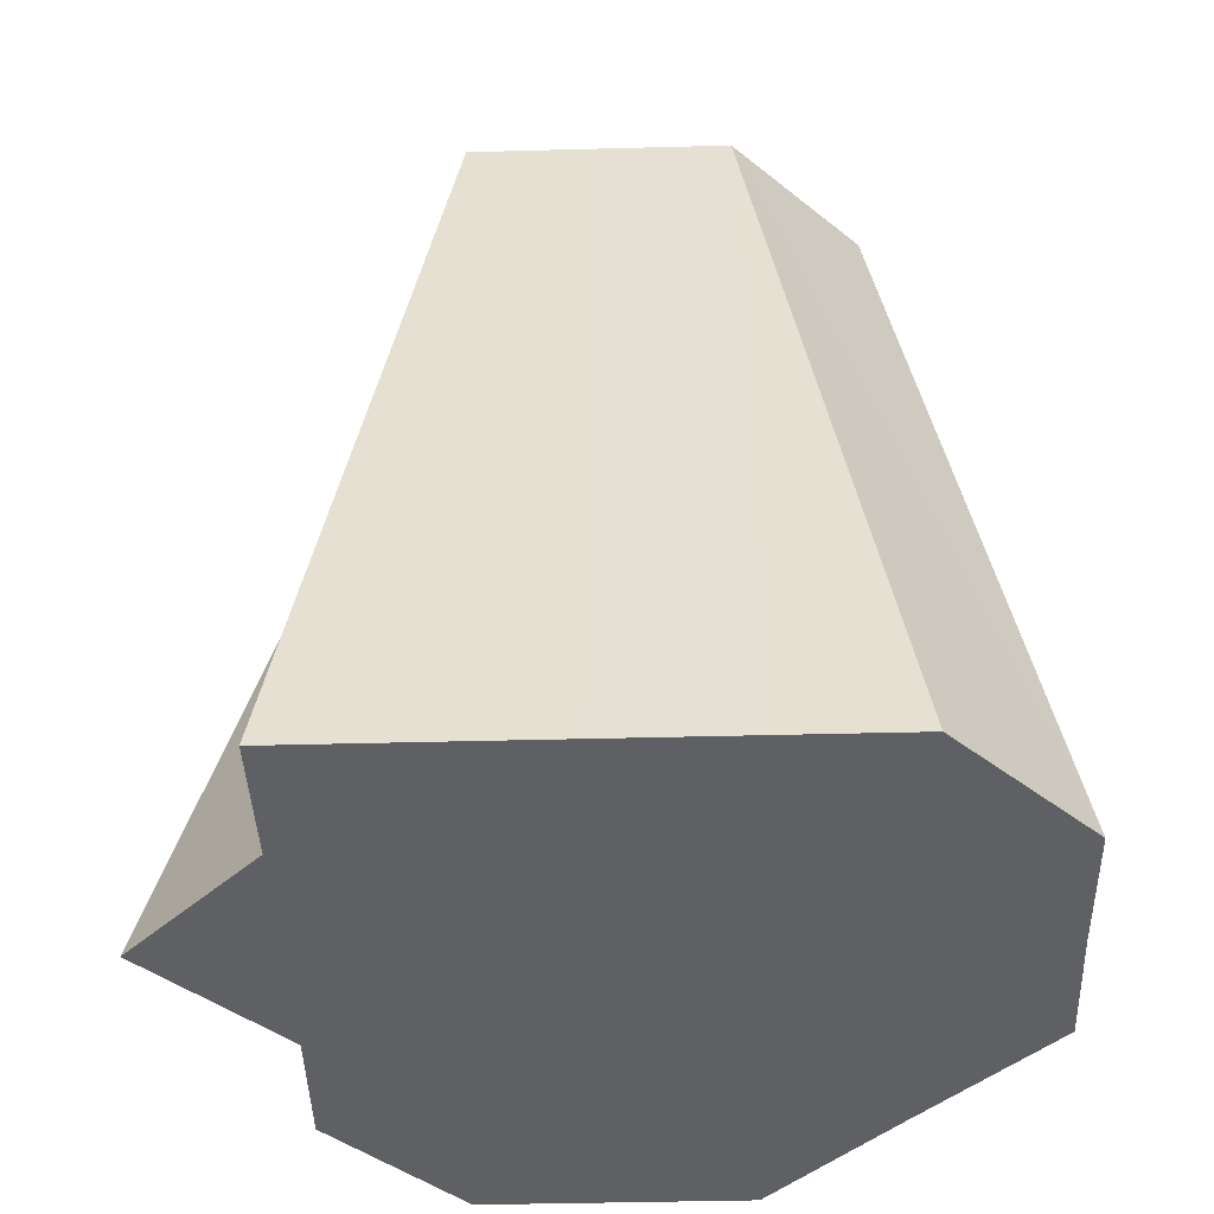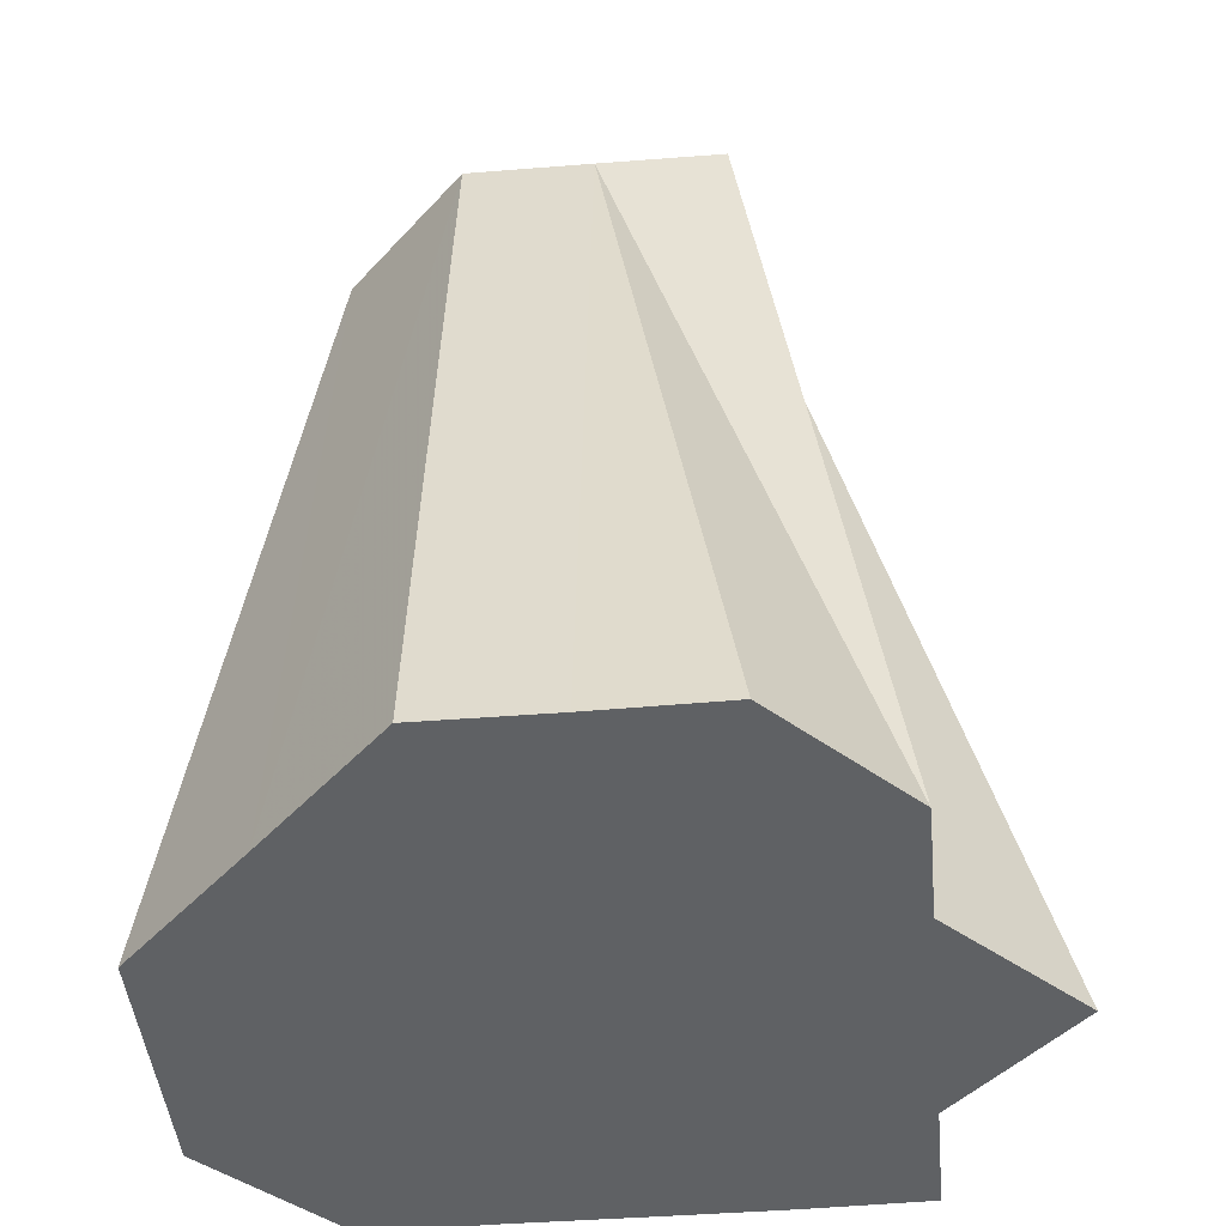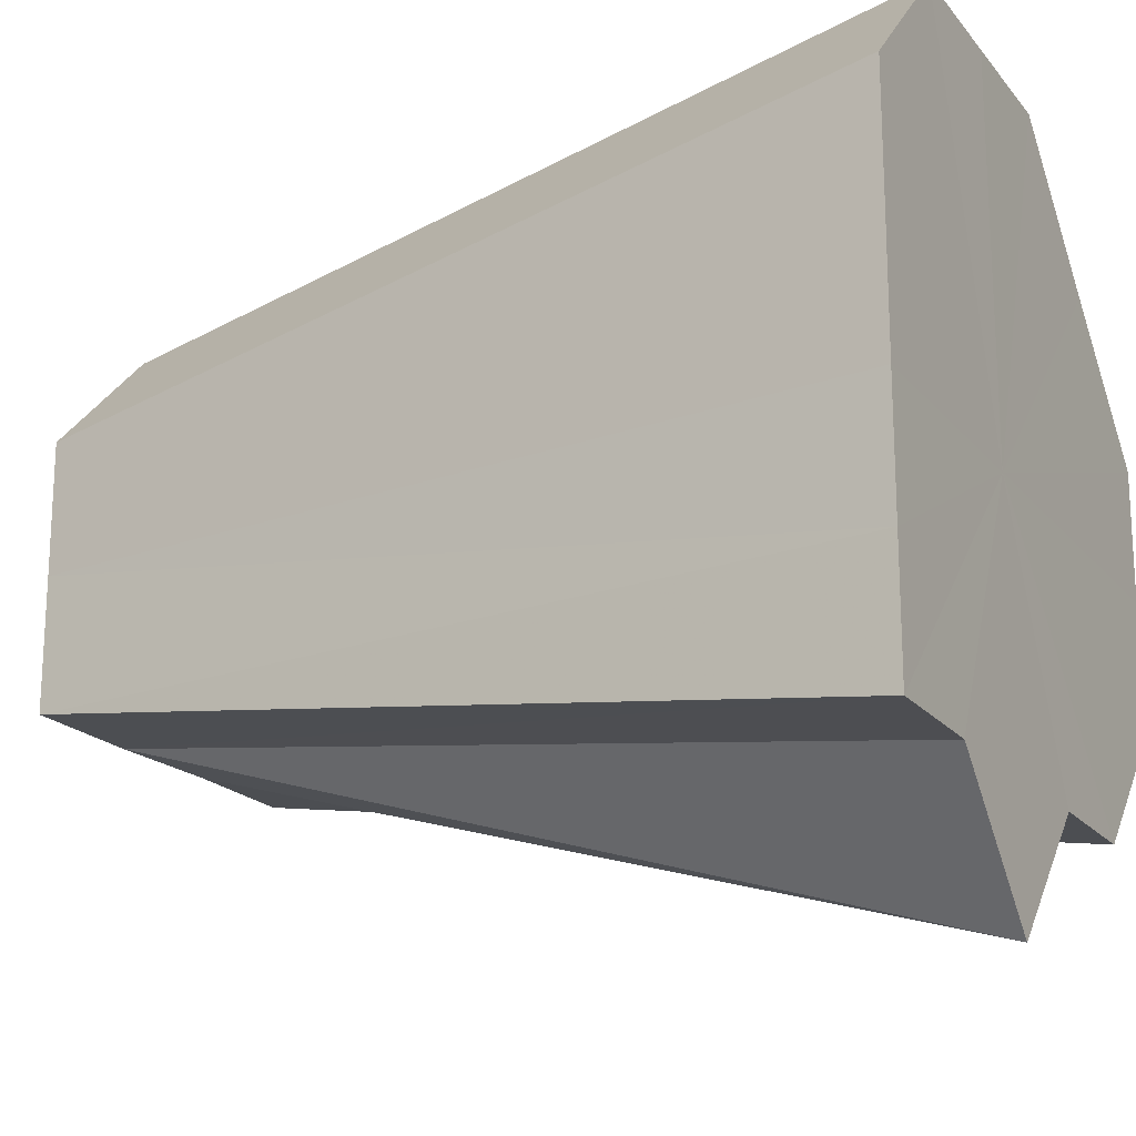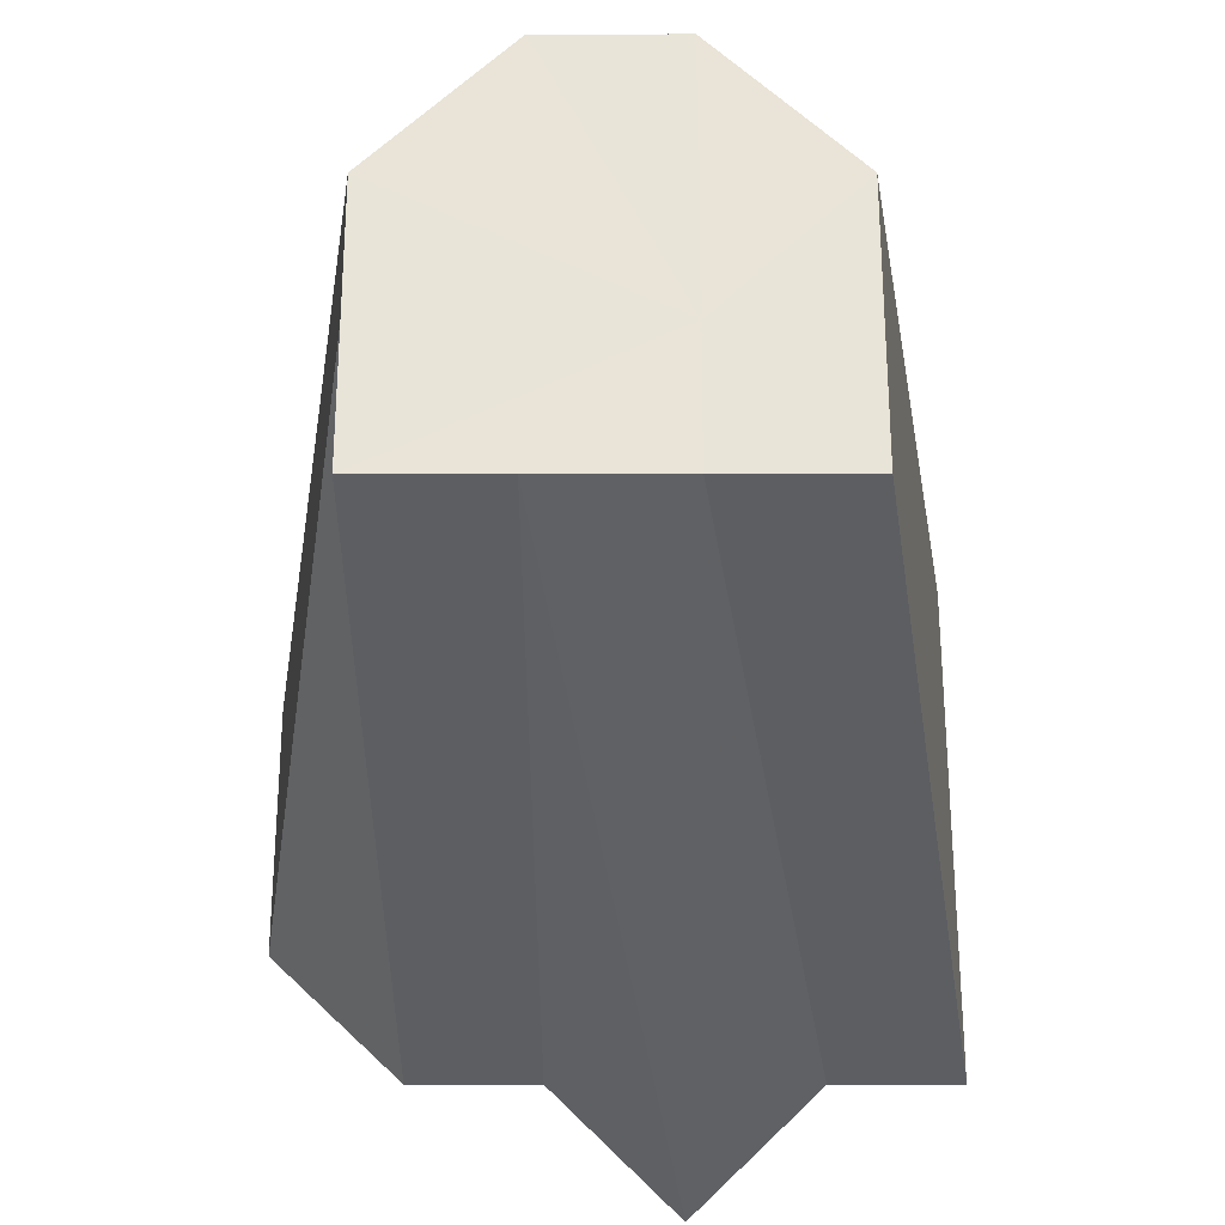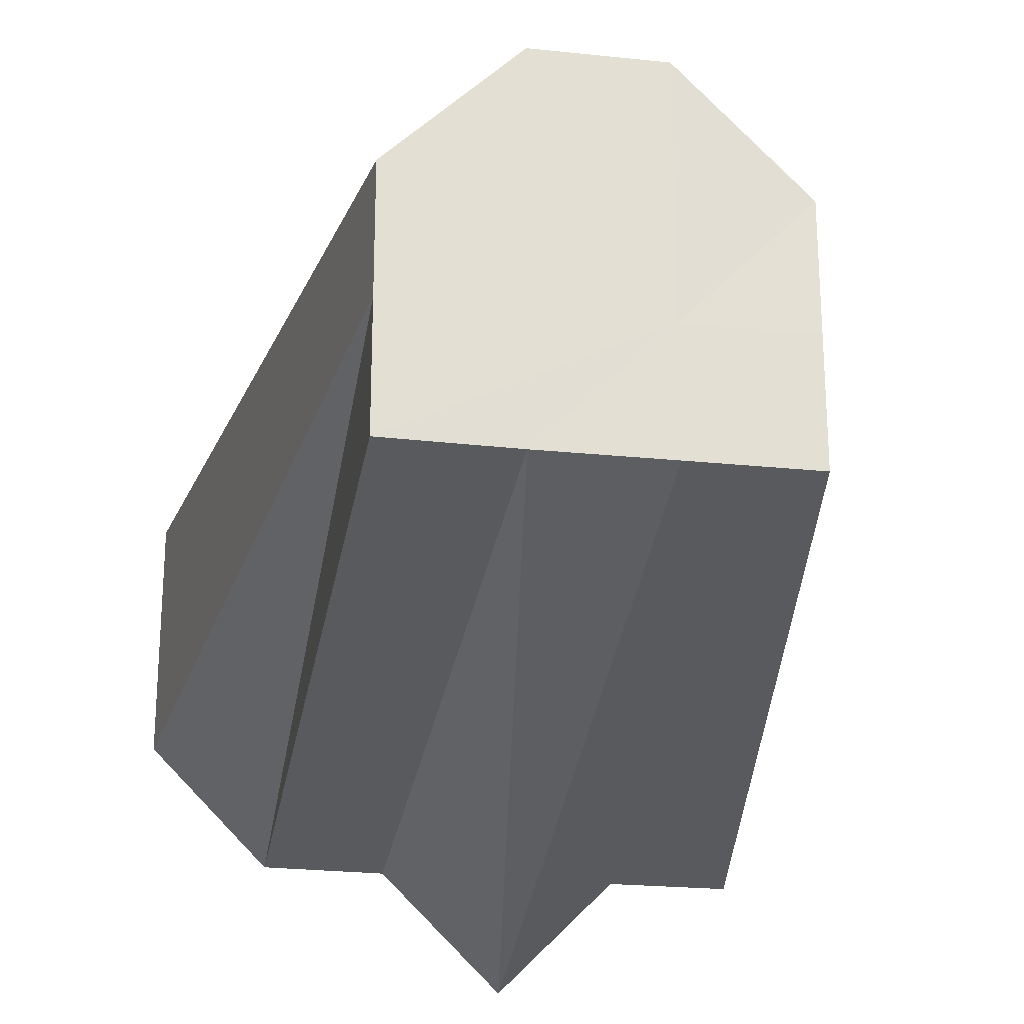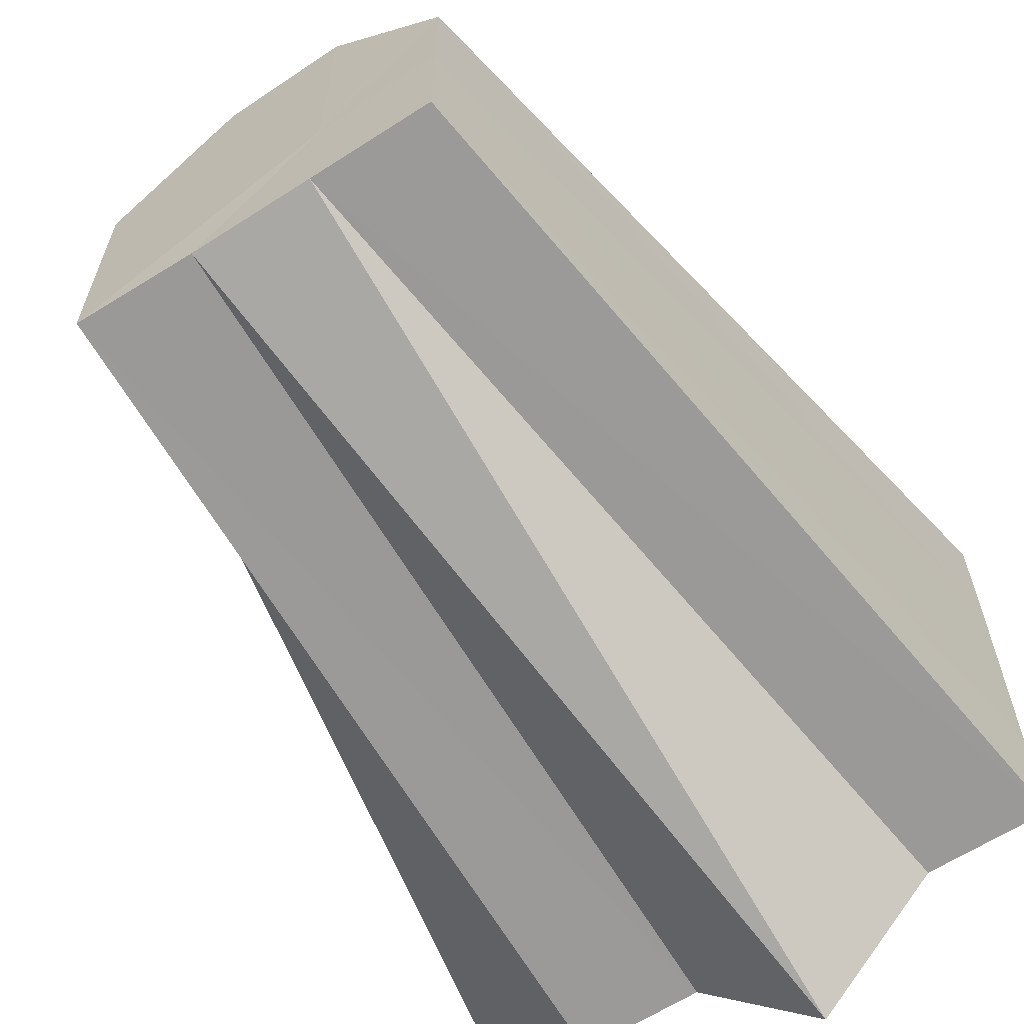
<metadata>
{"format":"obj","ext":"obj","renderer":"f3d","projection":"perspective","resolution":1024,"background":"white","views":[{"elev":-42.9,"azim":91.9,"up":"+Z"},{"elev":-45.8,"azim":-84.5,"up":"+Z"},{"elev":-18.7,"azim":116.8,"up":"+Y"},{"elev":-29.1,"azim":0.1,"up":"+Y"},{"elev":-23.2,"azim":-10.3,"up":"+Y"},{"elev":-62.9,"azim":32.8,"up":"+Y"}]}
</metadata>
<code>
o 25590
v 2225 1865 14.61
v 2225 1865 14.61
v 2225 1865 14.54
v 2225 1865 14.61
v 2225 1865 14.54
v 2225 1865 14.61
v 2225 1865 14.54
v 2225 1865 14.61
v 2225 1865 14.54
v 2225 1865 14.61
v 2225 1865 14.54
v 2225 1865 14.54
v 2225 1865 14.54
v 2225 1865 14.61
v 2225 1865 14.54
v 2225 1865 14.61
v 2225 1865 14.54
v 2225 1865 14.54
v 2225 1865 14.61
v 2225 1865 14.54
v 2225 1865 14.54
v 2225 1865 14.61
v 2225 1865 14.54
v 2225 1865 14.54
v 2225 1865 14.54
v 2225 1865 14.61
v 2225 1865 14.61
v 2225 1865 14.54
v 2225 1865 14.54
v 2225 1865 14.61
v 2225 1865 14.54
v 2225 1865 14.61
v 2225 1865 14.54
v 2225 1865 14.61
v 2225 1865 14.54
v 2225 1865 14.61
v 2225 1865 14.61
v 2225 1865 14.61
v 2225 1865 14.61
v 2225 1865 14.61
v 2225 1865 14.61
v 2225 1865 14.61
v 2225 1865 14.61
v 2225 1865 14.61
v 2225 1865 14.61
v 2225 1865 14.61
v 2225 1865 14.61
v 2225 1865 14.54
v 2225 1865 14.54
v 2225 1865 14.54
v 2225 1865 14.54
v 2225 1865 14.54
v 2225 1865 14.61
v 2225 1865 14.54
v 2225 1865 14.61
v 2225 1865 14.54
v 2225 1865 14.61
v 2225 1865 14.61
v 2225 1865 14.54
v 2225 1865 14.54
v 2225 1865 14.54
v 2225 1865 14.54
v 2225 1865 14.54
v 2225 1865 14.54
v 2225 1865 14.54
v 2225 1865 14.54
v 2225 1865 14.54
v 2225 1865 14.54
v 2225 1865 14.54
v 2225 1865 14.54
v 2225 1865 14.54
v 2225 1865 14.54
v 2225 1865 14.54
v 2225 1865 14.54
v 2225 1865 14.54
v 2225 1865 14.54
f 1 2 3
f 4 1 5
f 2 6 7
f 6 8 9
f 10 11 12
f 10 13 11
f 14 15 13
f 16 12 17
f 16 17 18
f 19 20 15
f 19 21 20
f 22 23 21
f 19 22 24
f 22 25 23
f 19 26 22
f 27 28 25
f 27 29 28
f 30 31 29
f 32 30 33
f 34 32 35
f 36 26 37
f 38 26 36
f 39 26 38
f 40 26 39
f 41 26 40
f 42 26 43
f 44 26 42
f 45 26 44
f 46 26 47
f 46 47 48
f 47 49 50
f 46 50 51
f 46 51 52
f 53 54 49
f 55 53 56
f 57 58 59
f 60 61 62
f 61 63 62
f 64 60 62
f 63 65 62
f 66 64 62
f 65 67 62
f 68 66 62
f 67 69 62
f 70 68 62
f 69 71 62
f 72 70 62
f 71 73 62
f 74 72 62
f 73 75 62
f 76 74 62
f 75 76 62

</code>
